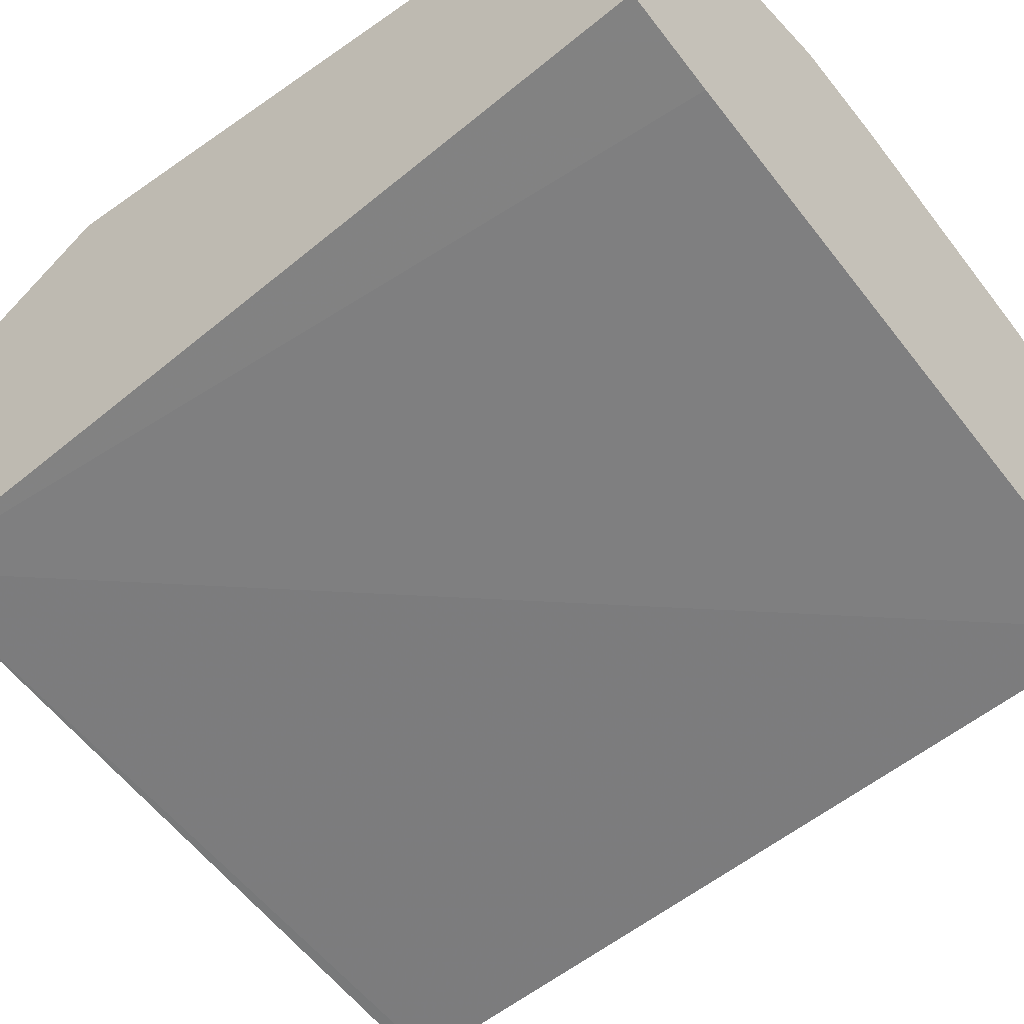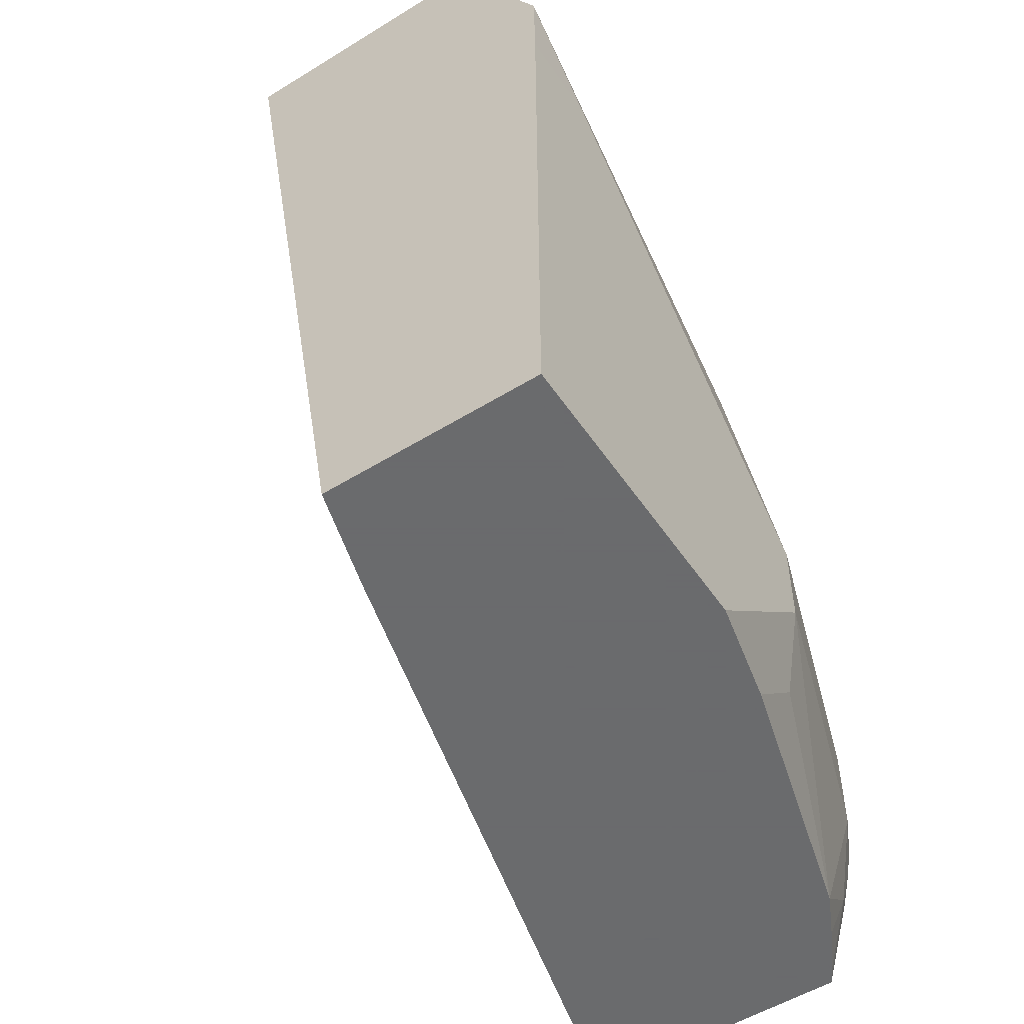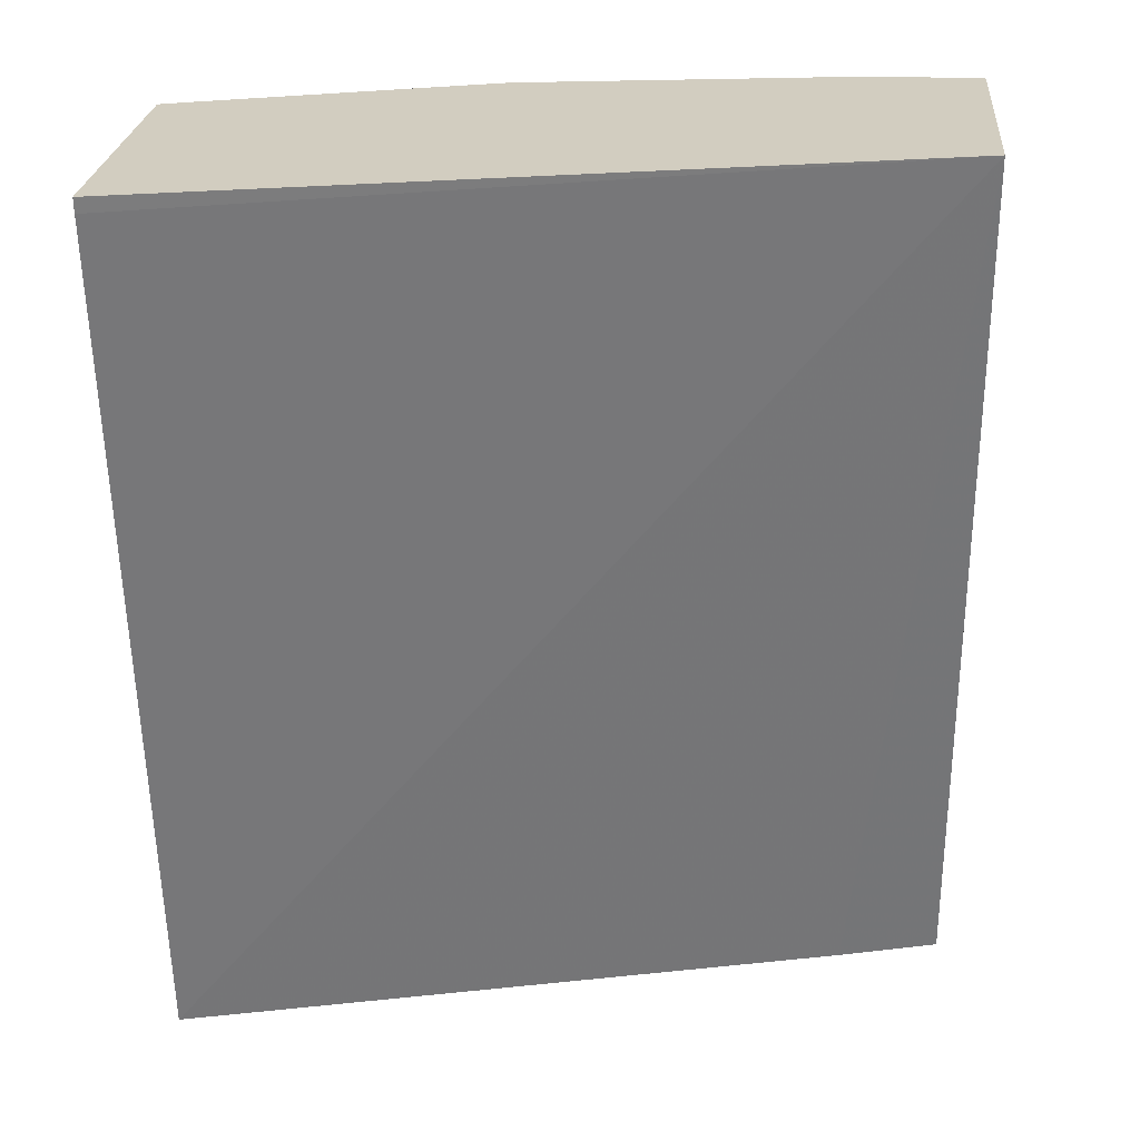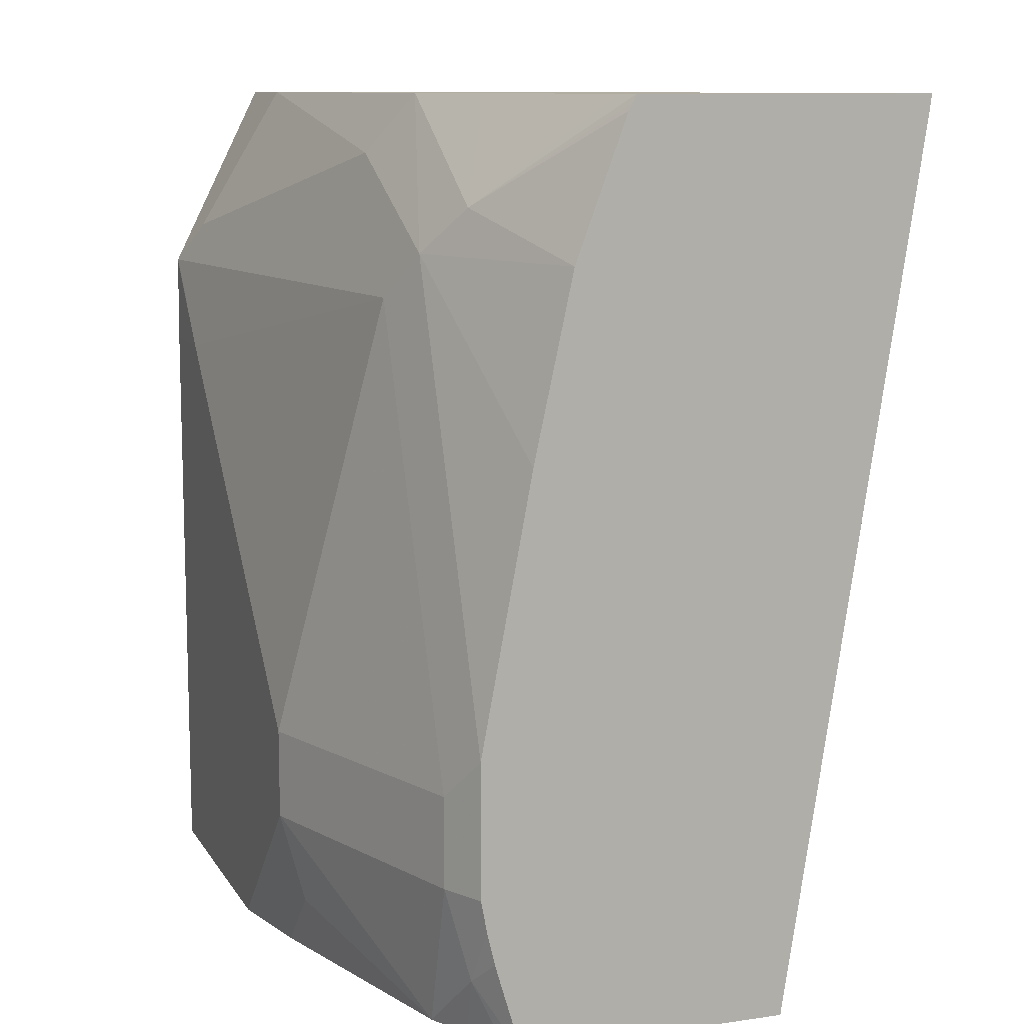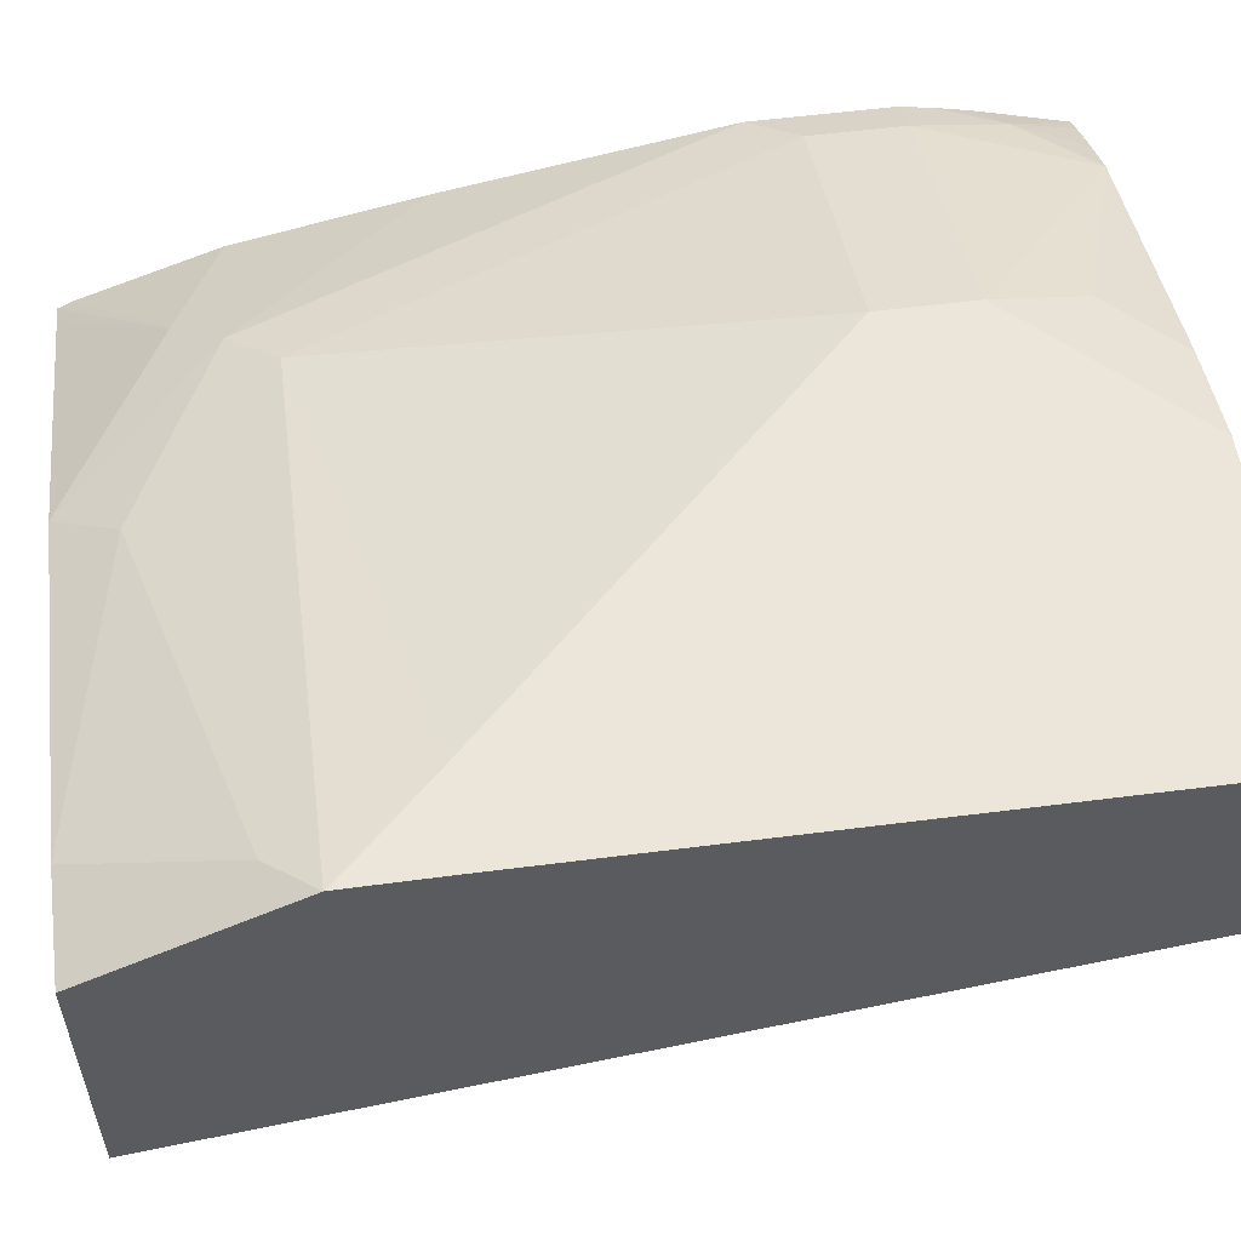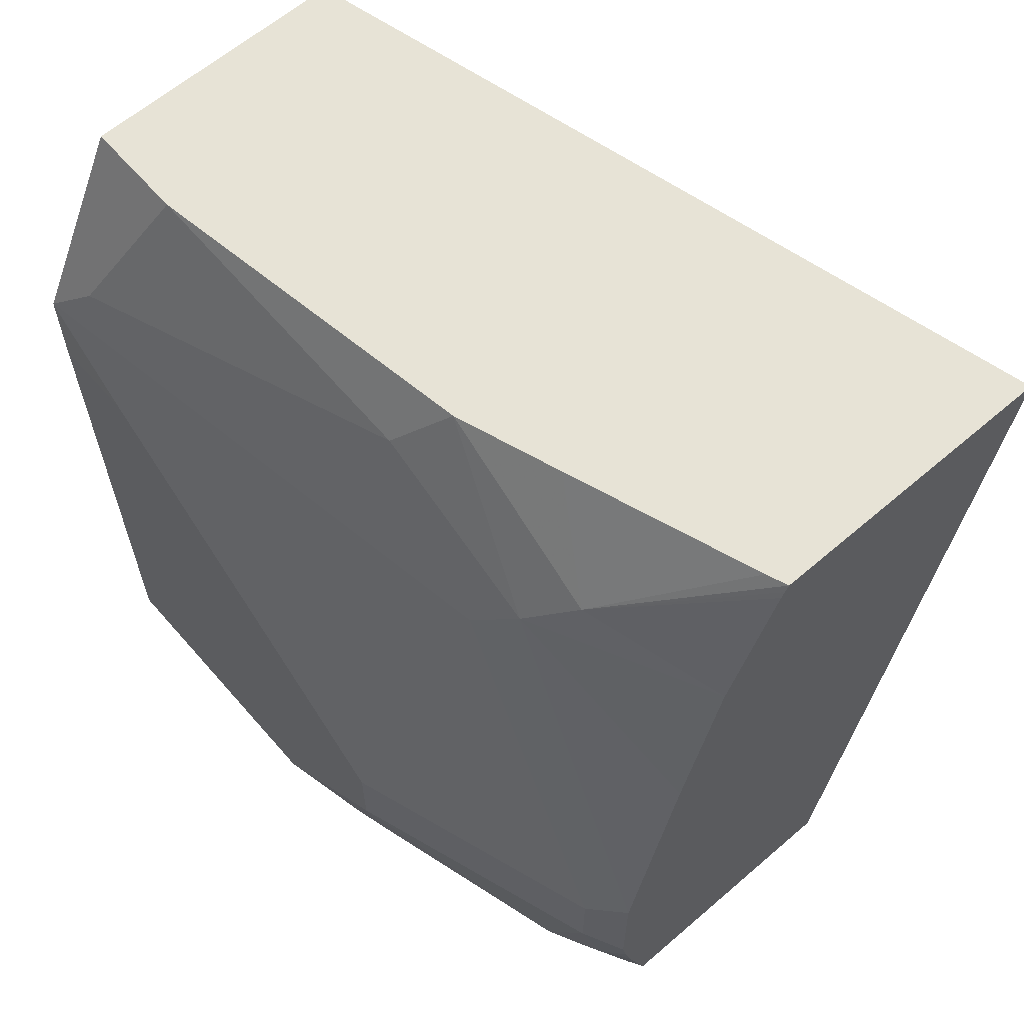
<metadata>
{"format":"obj","ext":"obj","renderer":"f3d","projection":"perspective","resolution":1024,"background":"white","views":[{"elev":-42.9,"azim":-50.5,"up":"+Z"},{"elev":-53.2,"azim":-56.6,"up":"+Y"},{"elev":24.6,"azim":-175.1,"up":"+Y"},{"elev":10.4,"azim":70.2,"up":"+Y"},{"elev":55.5,"azim":-97.7,"up":"+Z"},{"elev":62.7,"azim":49.0,"up":"+Y"}]}
</metadata>
<code>
v 0.3485 0.3767 0.6906
v 0.3485 0.3767 0.8268
v 0.3485 0.37 0.6915
v 0.0009325 0.3767 0.7777
v 0.339 0.3767 0.8304
v 0.2877 0.3288 0.8787
v 0.3485 0.3732 0.8286
v 0.3485 -0.02956 0.7529
v 0.0009325 0.3767 0.901
v 0.04755 -0.02956 0.8324
v 0.0009325 -0.02956 0.8458
v 0.2534 0.3767 0.8599
v 0.3485 0.37 0.8302
v 0.2055 0.3767 0.8761
v 0.2672 0.3083 0.8941
v 0.3485 0.3074 0.8534
v 0.3485 -0.02956 0.8762
v 0.0009325 0.37 0.9044
v 0.04789 0.3767 0.901
v 0.0009325 -0.02956 0.9455
v 0.185 0.3494 0.8941
v 0.3485 0.2252 0.8713
v 0.1645 0.3288 0.9044
v 0.2466 0.2877 0.9044
v 0.3288 0.08223 0.9044
v 0.3485 0.1019 0.8945
v 0.3406 -0.02956 0.8808
v 0.3485 0.01164 0.8883
v 0.334 2.785e-05 0.8941
v 0.04112 0.37 0.9044
v 0.0009325 0.2887 0.945
v 0.02057 0.3083 0.9352
v 0.1349 -0.02956 0.9455
v 0.0009325 0.2466 0.9455
v 0.04112 0.2466 0.9455
v 0.1645 0.1234 0.9455
v 0.2055 0.08223 0.9455
v 0.3288 0.04111 0.9044
v 0.3485 0.04111 0.8945
v 0.3204 -0.02956 0.8916
v 0.3485 0.02687 0.8919
v 0.3007 -0.02956 0.9015
v 0.0009325 0.2877 0.9451
v 0.1811 -0.02956 0.9352
v 0.2055 0.04111 0.9455
v 0.2107 2.785e-05 0.9352
f 21 32 23
f 19 30 32
f 20 35 34
f 20 36 35
f 20 37 36
f 20 45 37
f 20 33 45
f 19 32 21
f 18 31 30
f 44 46 45
f 17 28 29
f 15 26 22
f 15 25 26
f 15 24 25
f 15 23 24
f 15 21 23
f 15 22 16
f 14 21 15
f 23 32 31
f 17 29 27
f 23 31 24
f 33 44 45
f 24 35 36
f 14 19 21
f 42 46 44
f 42 45 46
f 38 41 39
f 38 45 42
f 34 35 43
f 31 43 35
f 30 31 32
f 29 38 42
f 29 41 38
f 29 42 40
f 28 41 29
f 27 29 40
f 25 39 26
f 25 38 39
f 25 45 38
f 25 37 45
f 24 37 25
f 24 36 37
f 24 31 35
f 9 30 19
f 8 42 44
f 8 11 10
f 1 5 2
f 1 12 5
f 1 14 12
f 1 19 14
f 1 9 19
f 1 4 9
f 1 3 4
f 1 8 3
f 2 5 6
f 1 28 17
f 1 39 41
f 1 26 39
f 1 22 26
f 1 16 22
f 1 13 16
f 1 7 13
f 1 2 7
f 9 18 30
f 1 41 28
f 2 6 7
f 1 17 8
f 4 8 10
f 3 8 4
f 8 20 11
f 8 33 20
f 8 44 33
f 8 40 42
f 8 27 40
f 6 16 13
f 6 15 16
f 6 14 15
f 6 12 14
f 8 17 27
f 6 13 7
f 4 11 20
f 4 20 34
f 4 34 43
f 4 43 31
f 4 10 11
f 4 18 9
f 5 12 6
f 4 31 18

</code>
